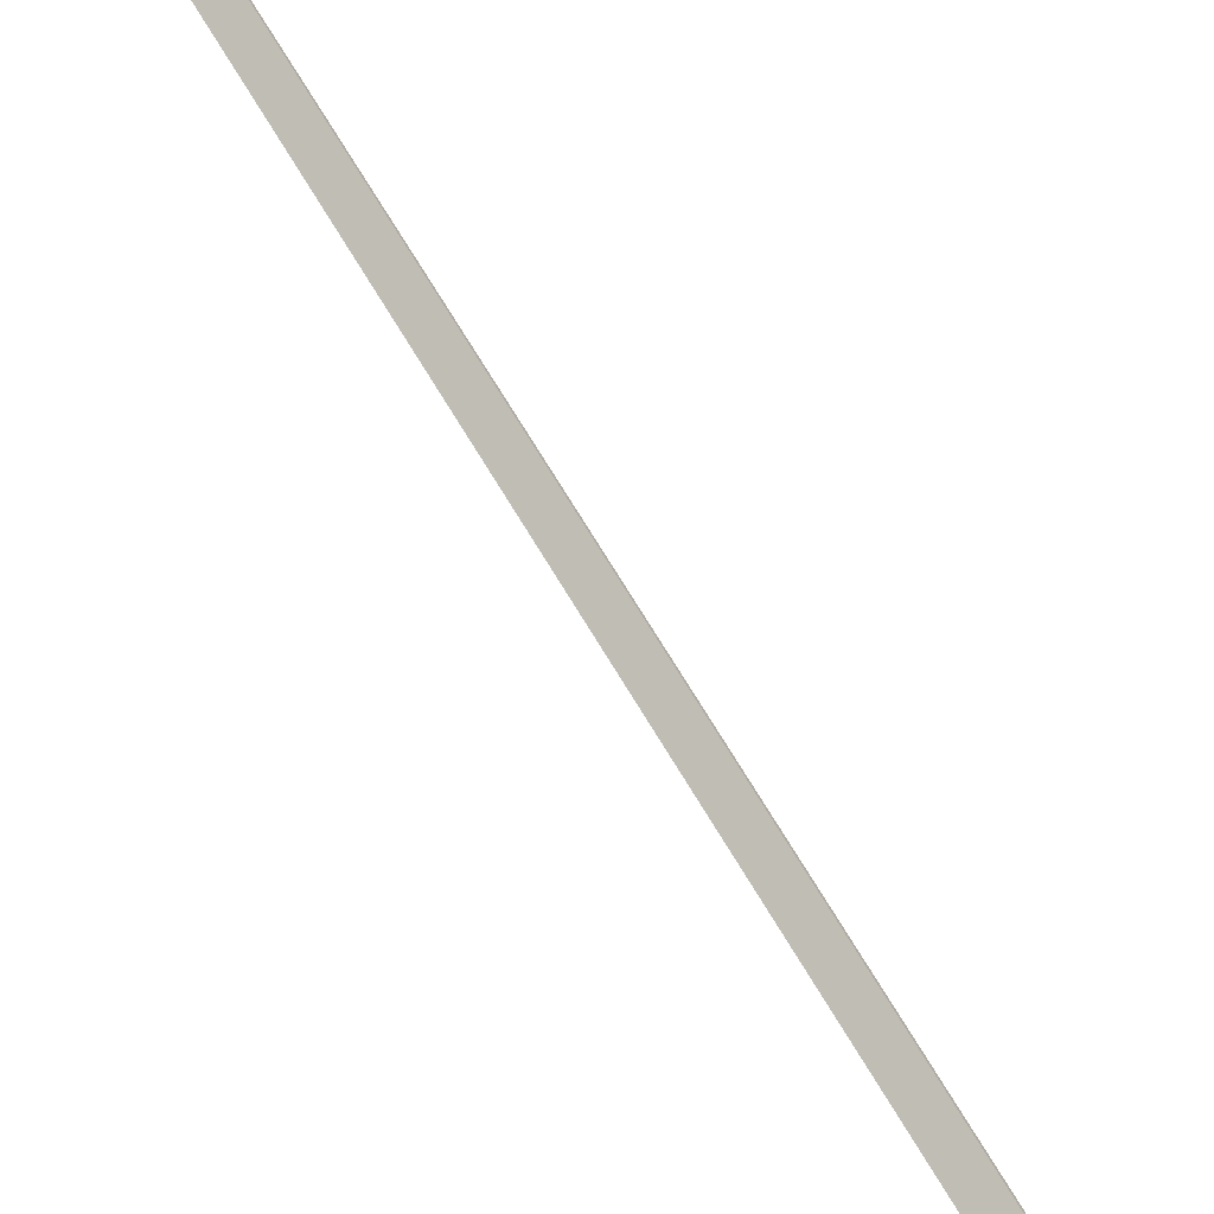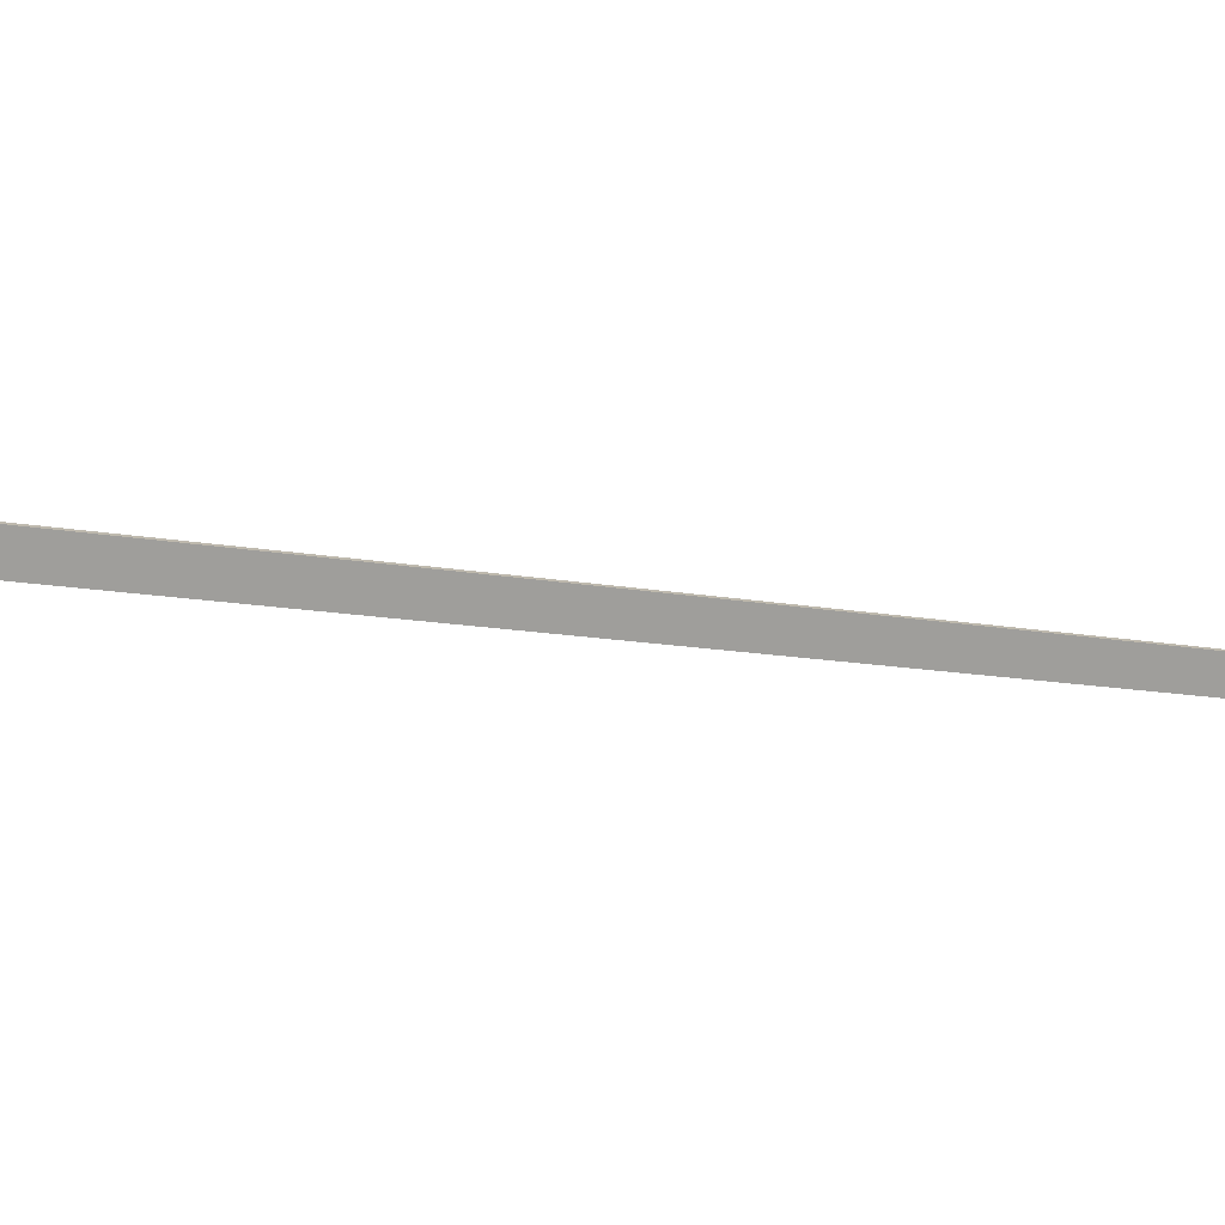
<metadata>
{"format":"obj","ext":"obj","renderer":"f3d","projection":"perspective","resolution":1024,"background":"white","views":[{"elev":39.6,"azim":114.7,"up":"+Z"},{"elev":67.0,"azim":54.0,"up":"+Z"}]}
</metadata>
<code>
o mesh_00169
v -2.18 1.339 1.479
v -2.181 1.341 1.48
v -2.211 1.287 1.513
v -2.21 1.285 1.512
v -2.211 1.287 1.513
v -2.181 1.341 1.48
v -2.181 1.341 1.48
v -2.212 1.287 1.513
v -2.181 1.341 1.48
v -2.18 1.339 1.479
v -2.18 1.339 1.479
v -2.181 1.341 1.48
v -2.18 1.339 1.479
v -2.21 1.285 1.512
v -2.211 1.285 1.512
v -2.18 1.339 1.479
v -2.21 1.285 1.512
v -2.211 1.287 1.513
v -2.212 1.287 1.513
v -2.211 1.285 1.512
v -2.212 1.287 1.513
v -2.181 1.341 1.48
v -2.18 1.339 1.479
v -2.211 1.285 1.512
f 1 2 3
f 1 3 4
f 5 6 7
f 5 7 8
f 9 10 11
f 9 11 12
f 13 14 15
f 13 15 16
f 17 18 19
f 17 19 20
f 21 22 23
f 21 23 24

</code>
